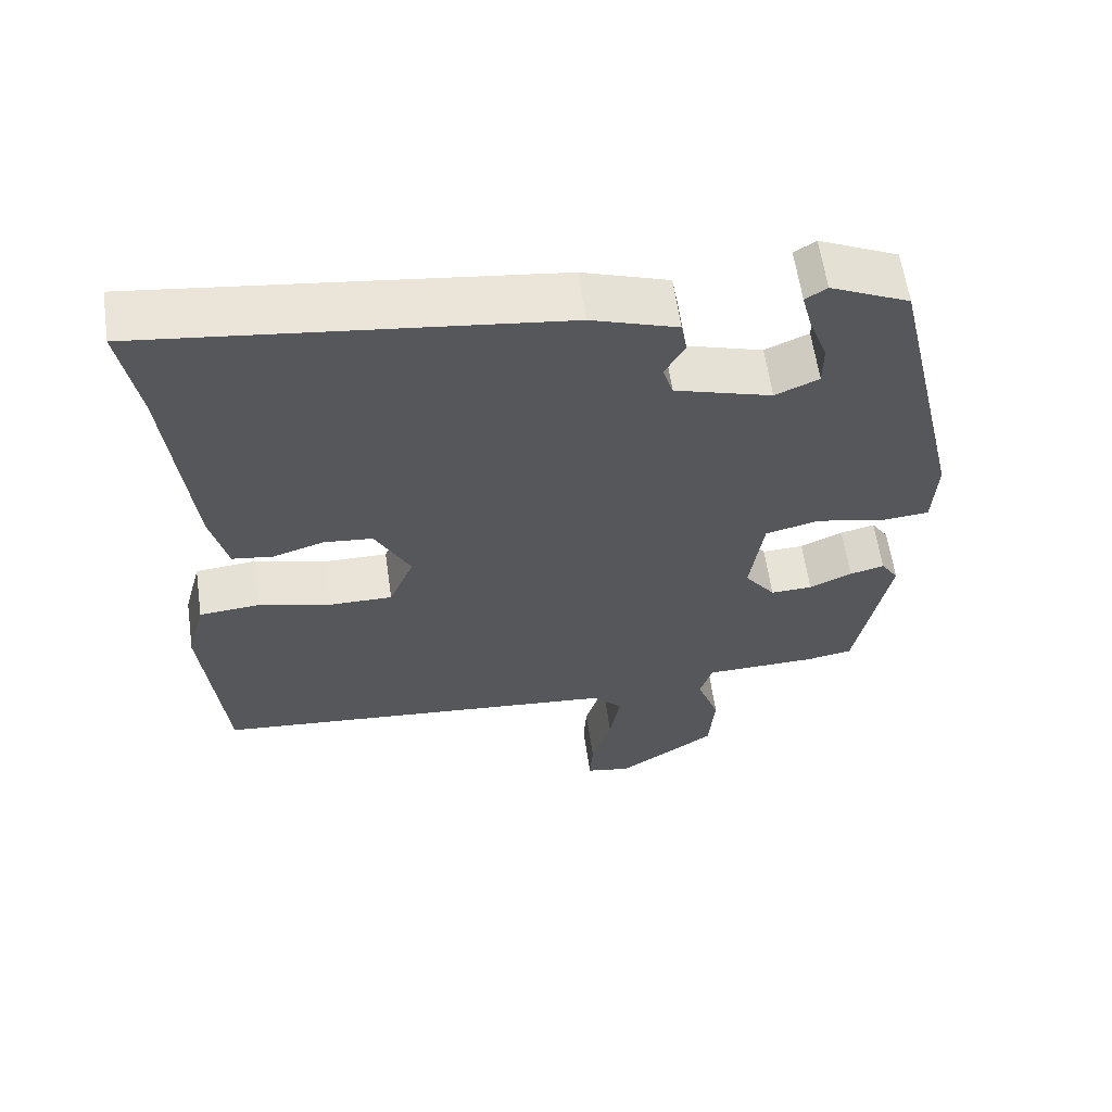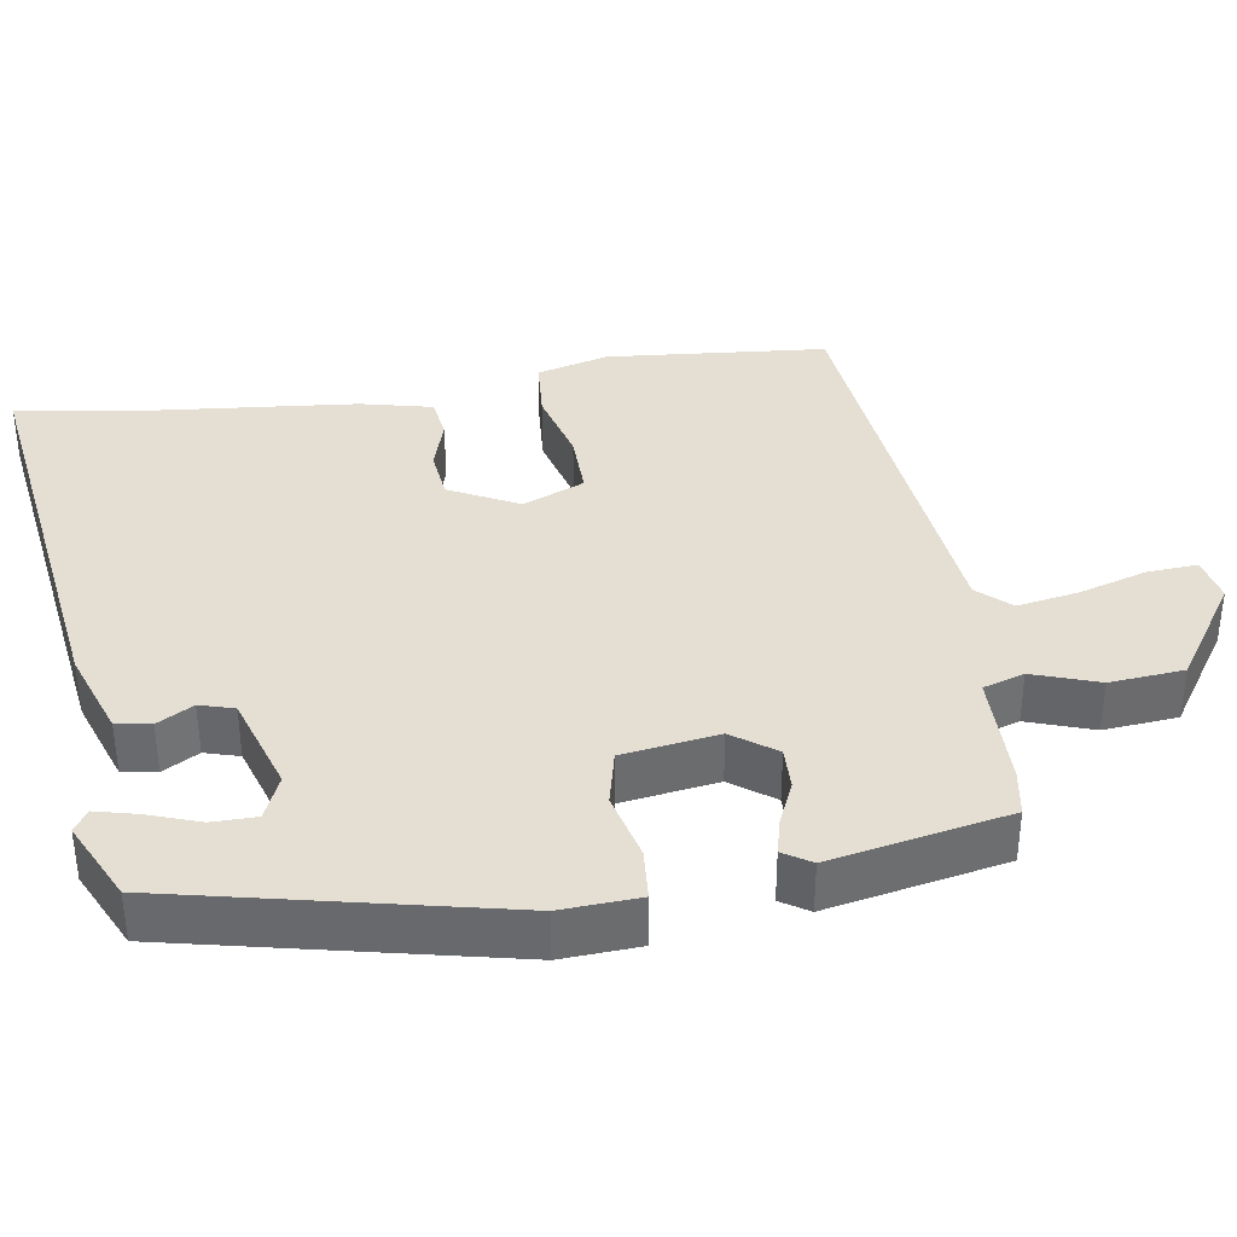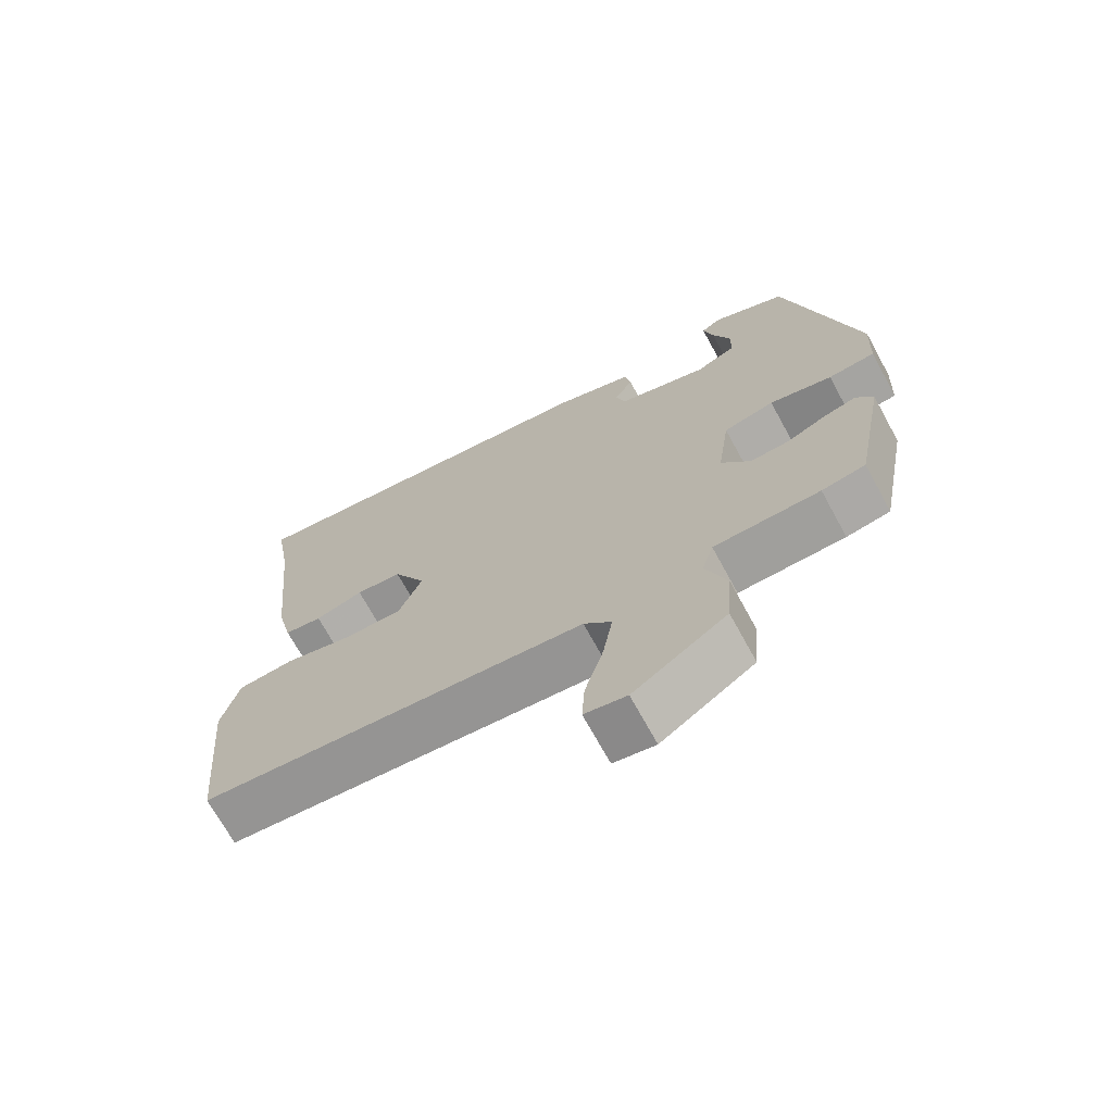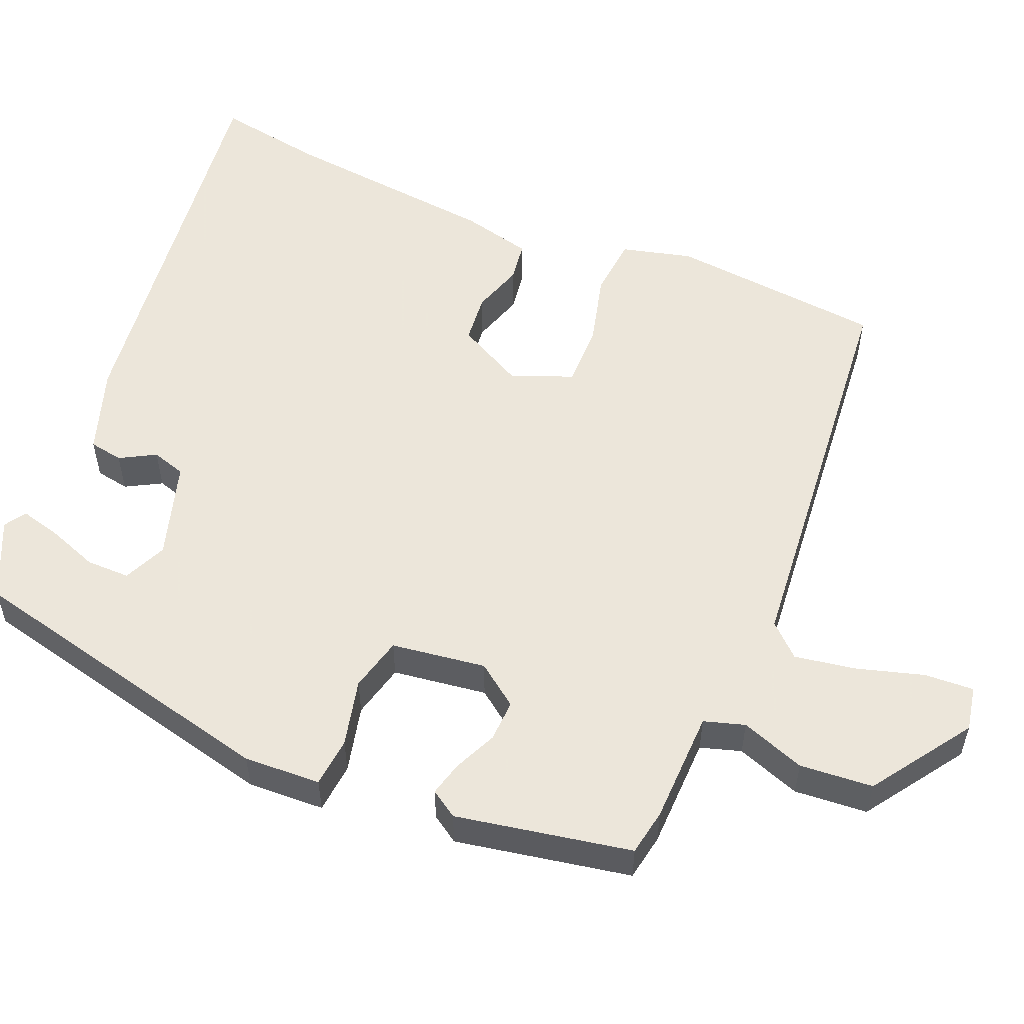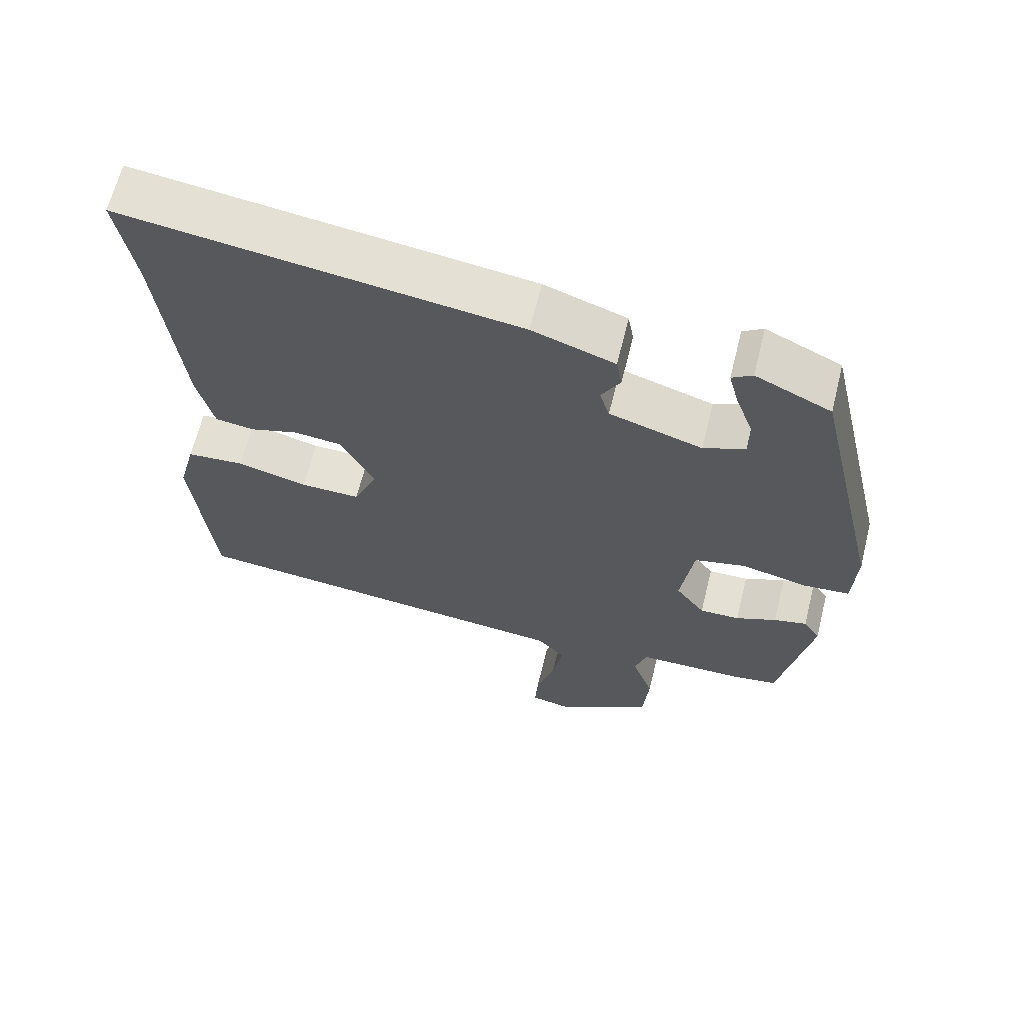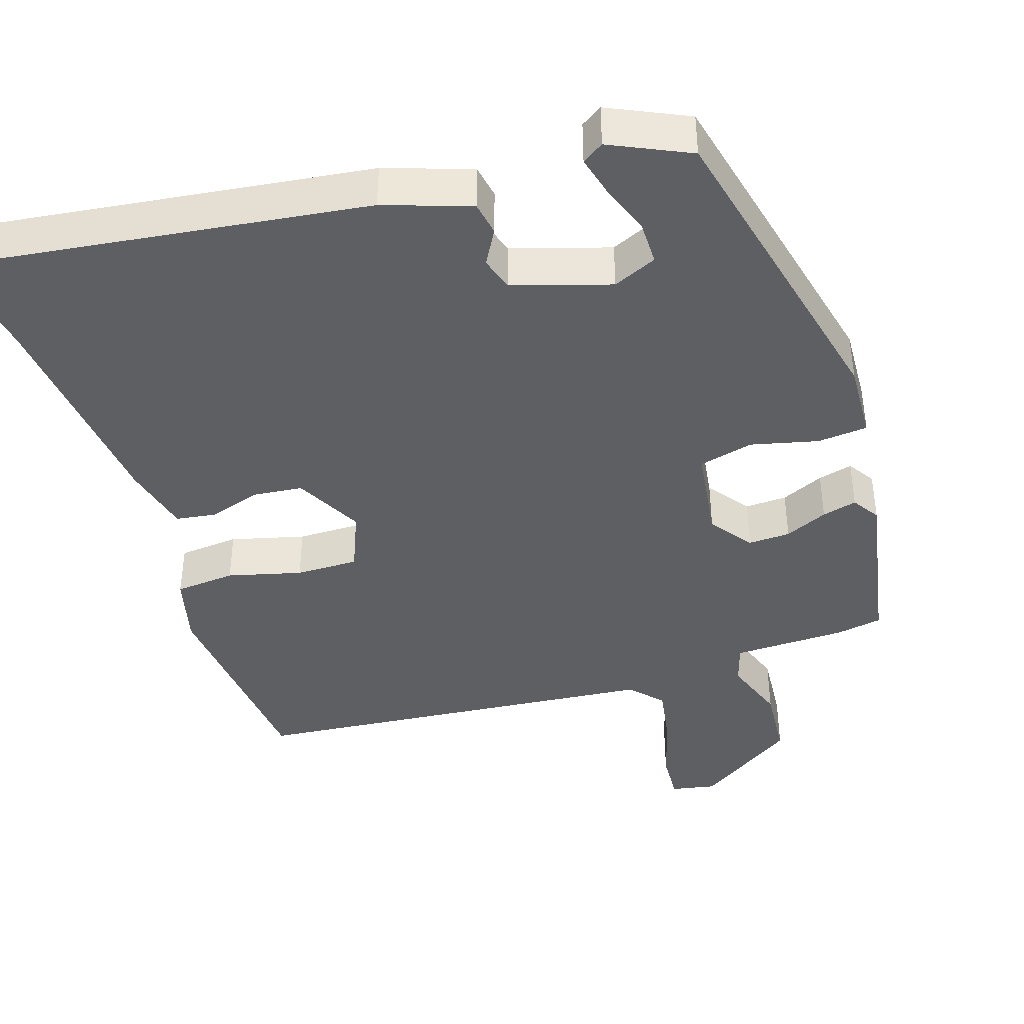
<metadata>
{"format":"obj","ext":"obj","renderer":"f3d","projection":"perspective","resolution":1024,"background":"white","views":[{"elev":61.3,"azim":-8.2,"up":"+Z"},{"elev":36.9,"azim":80.7,"up":"+Y"},{"elev":-70.5,"azim":28.7,"up":"+Z"},{"elev":54.2,"azim":112.9,"up":"+Y"},{"elev":64.9,"azim":13.9,"up":"+Z"},{"elev":-41.2,"azim":18.0,"up":"+Y"}]}
</metadata>
<code>
v -0.498 0.07 -0.462
v -0.526 0.07 -0.17
v -0.501 0.07 -0.074
v -0.419 0.07 -0.067
v -0.319 0.07 -0.093
v -0.234 0.07 -0.094
v -0.2 0.07 -0.012
v -0.248 0.07 0.08
v -0.315 0.07 0.087
v -0.385 0.07 0.065
v -0.44 0.07 0.073
v -0.463 0.07 0.168
v -0.494 0.07 0.466
v -0.519 0.07 0.614
v 0.038 0.07 0.541
v 0.155 0.07 0.501
v 0.163 0.07 0.455
v 0.136 0.07 0.407
v 0.15 0.07 0.361
v 0.282 0.07 0.32
v 0.341 0.07 0.346
v 0.341 0.07 0.405
v 0.316 0.07 0.474
v 0.302 0.07 0.529
v 0.331 0.07 0.548
v 0.438 0.07 0.498
v 0.539 0.07 0.06
v 0.534 0.07 -0.044
v 0.466 0.07 -0.05
v 0.375 0.07 -0.028
v 0.301 0.07 -0.046
v 0.283 0.07 -0.174
v 0.325 0.07 -0.231
v 0.382 0.07 -0.229
v 0.44 0.07 -0.203
v 0.487 0.07 -0.191
v 0.511 0.07 -0.228
v 0.466 0.07 -0.465
v 0.403 0.07 -0.476
v 0.249 0.07 -0.479
v 0.232 0.07 -0.534
v 0.263 0.07 -0.621
v 0.255 0.07 -0.72
v 0.12 0.07 -0.811
v 0.059 0.07 -0.799
v 0.063 0.07 -0.732
v 0.09 0.07 -0.641
v 0.104 0.07 -0.559
v 0.064 0.07 -0.516
v -0.498 0 -0.462
v -0.526 0 -0.17
v -0.501 0 -0.074
v -0.419 0 -0.067
v -0.319 0 -0.093
v -0.234 0 -0.094
v -0.2 0 -0.012
v -0.248 0 0.08
v -0.315 0 0.087
v -0.385 0 0.065
v -0.44 0 0.073
v -0.463 0 0.168
v -0.494 0 0.466
v -0.519 0 0.614
v 0.038 0 0.541
v 0.155 0 0.501
v 0.163 0 0.455
v 0.136 0 0.407
v 0.15 0 0.361
v 0.282 0 0.32
v 0.341 0 0.346
v 0.341 0 0.405
v 0.316 0 0.474
v 0.302 0 0.529
v 0.331 0 0.548
v 0.438 0 0.498
v 0.539 0 0.06
v 0.534 0 -0.044
v 0.466 0 -0.05
v 0.375 0 -0.028
v 0.301 0 -0.046
v 0.283 0 -0.174
v 0.325 0 -0.231
v 0.382 0 -0.229
v 0.44 0 -0.203
v 0.487 0 -0.191
v 0.511 0 -0.228
v 0.466 0 -0.465
v 0.403 0 -0.476
v 0.249 0 -0.479
v 0.232 0 -0.534
v 0.263 0 -0.621
v 0.255 0 -0.72
v 0.12 0 -0.811
v 0.059 0 -0.799
v 0.063 0 -0.732
v 0.09 0 -0.641
v 0.104 0 -0.559
v 0.064 0 -0.516
f 45 46 47
f 44 45 47
f 43 44 47
f 42 43 47
f 41 42 47
f 40 41 47 48
f 38 39 40
f 37 38 40
f 36 37 40
f 35 36 40
f 34 35 40
f 40 48 49
f 34 40 49
f 33 34 49
f 28 29 30
f 27 28 30
f 26 27 30
f 25 26 30
f 22 23 24 25
f 22 25 30
f 21 22 30
f 20 21 30 31
f 16 17 18
f 15 16 18
f 14 15 18
f 13 14 18
f 13 18 19
f 12 13 19
f 11 12 19
f 10 11 19
f 9 10 19
f 8 9 19 20
f 3 4 5
f 2 3 5
f 1 2 5
f 49 1 5
f 49 5 6
f 33 49 6
f 32 33 6
f 20 31 32
f 8 20 32
f 7 8 32
f 6 7 32
f 96 95 94
f 96 94 93
f 96 93 92
f 96 92 91
f 96 91 90
f 97 96 90 89
f 89 88 87
f 89 87 86
f 89 86 85
f 89 85 84
f 89 84 83
f 98 97 89
f 98 89 83
f 98 83 82
f 79 78 77
f 79 77 76
f 79 76 75
f 79 75 74
f 74 73 72 71
f 79 74 71
f 79 71 70
f 80 79 70 69
f 67 66 65
f 67 65 64
f 67 64 63
f 67 63 62
f 68 67 62
f 68 62 61
f 68 61 60
f 68 60 59
f 68 59 58
f 69 68 58 57
f 54 53 52
f 54 52 51
f 54 51 50
f 54 50 98
f 55 54 98
f 55 98 82
f 55 82 81
f 81 80 69
f 81 69 57
f 81 57 56
f 81 56 55
f 1 50 51 2
f 2 51 52 3
f 3 52 53 4
f 4 53 54 5
f 5 54 55 6
f 6 55 56 7
f 7 56 57 8
f 8 57 58 9
f 9 58 59 10
f 10 59 60 11
f 11 60 61 12
f 12 61 62 13
f 13 62 63 14
f 14 63 64 15
f 15 64 65 16
f 16 65 66 17
f 17 66 67 18
f 18 67 68 19
f 19 68 69 20
f 20 69 70 21
f 21 70 71 22
f 22 71 72 23
f 23 72 73 24
f 24 73 74 25
f 25 74 75 26
f 26 75 76 27
f 27 76 77 28
f 28 77 78 29
f 29 78 79 30
f 30 79 80 31
f 31 80 81 32
f 32 81 82 33
f 33 82 83 34
f 34 83 84 35
f 35 84 85 36
f 36 85 86 37
f 37 86 87 38
f 38 87 88 39
f 39 88 89 40
f 40 89 90 41
f 41 90 91 42
f 42 91 92 43
f 43 92 93 44
f 44 93 94 45
f 45 94 95 46
f 46 95 96 47
f 47 96 97 48
f 48 97 98 49
f 49 98 50 1

</code>
